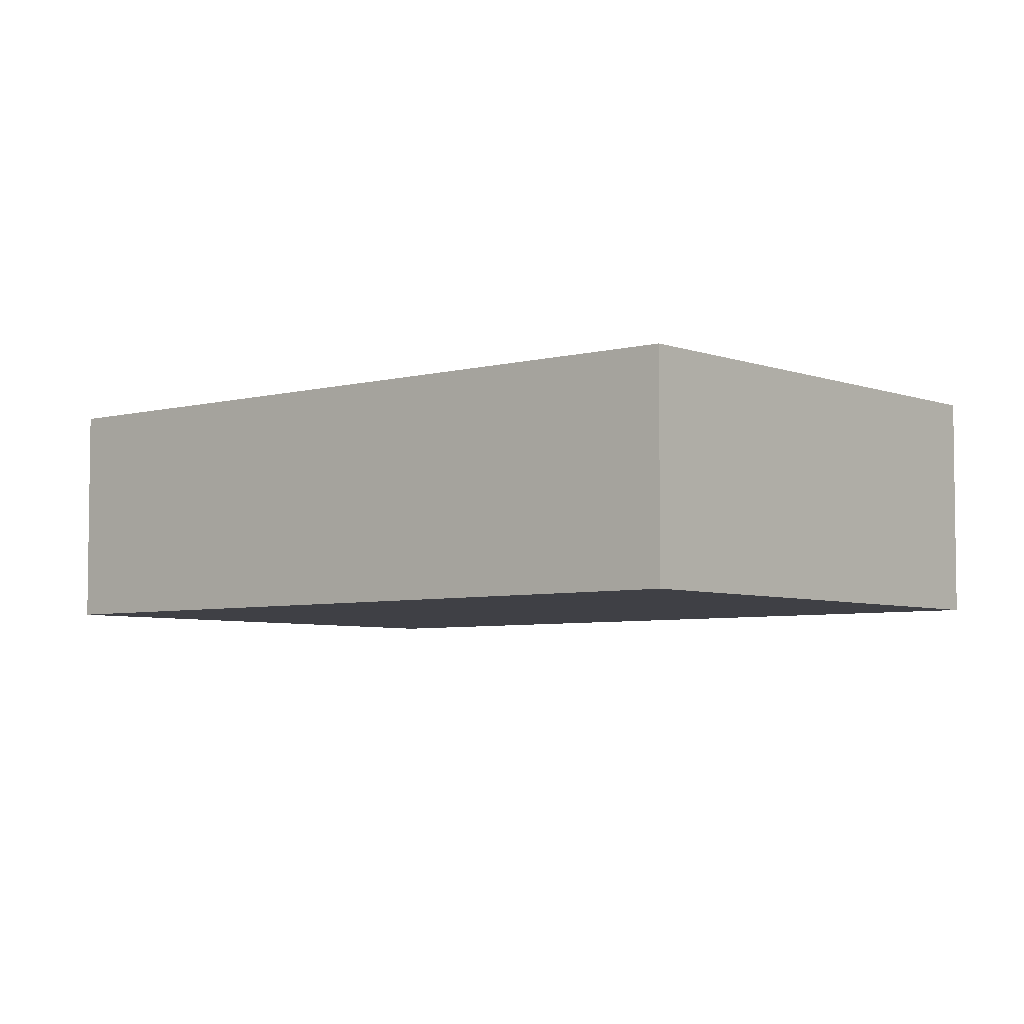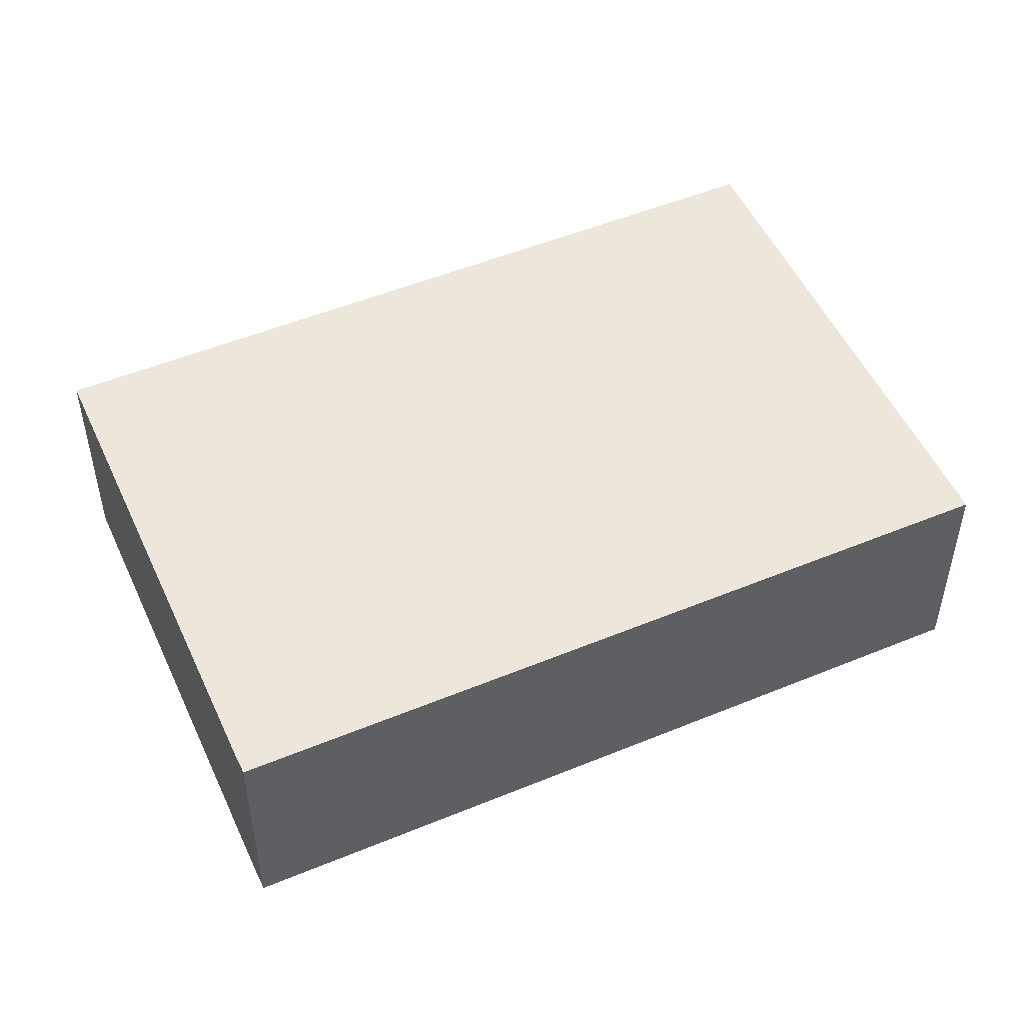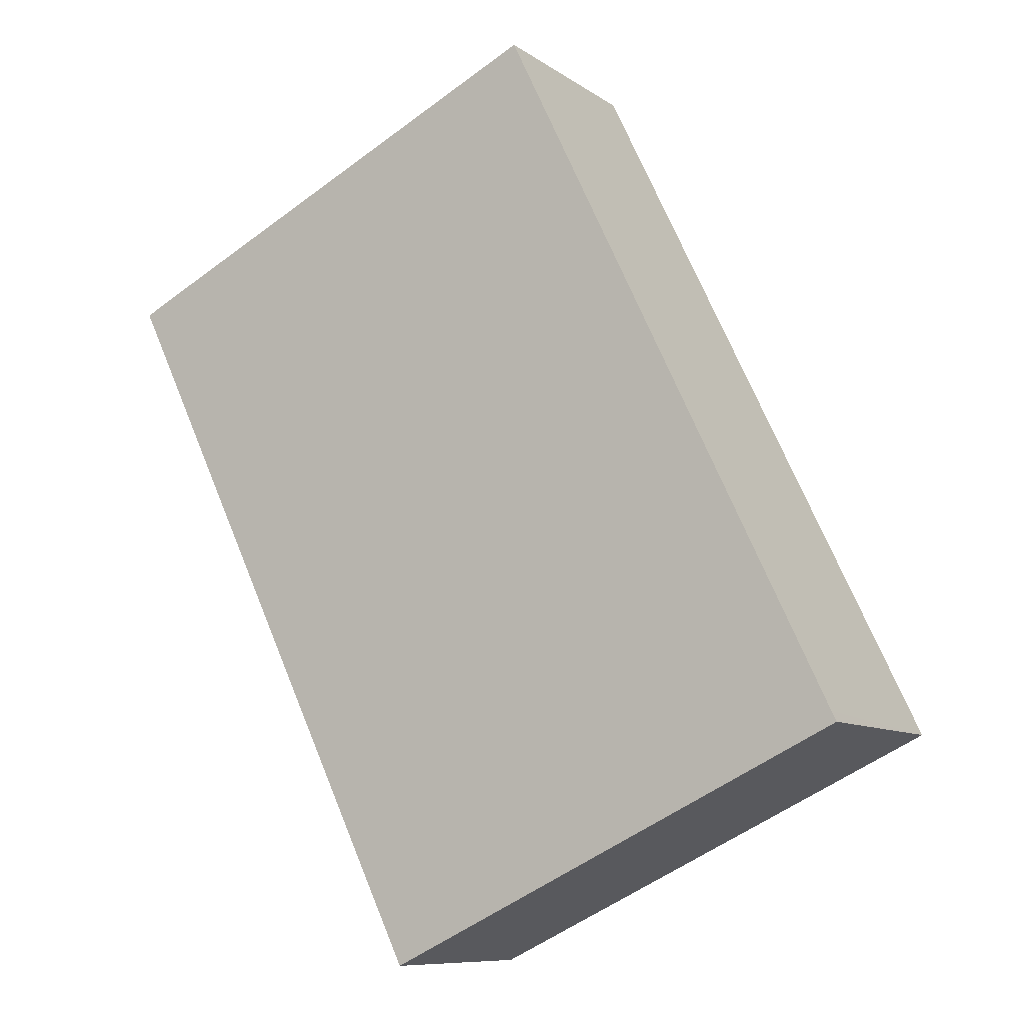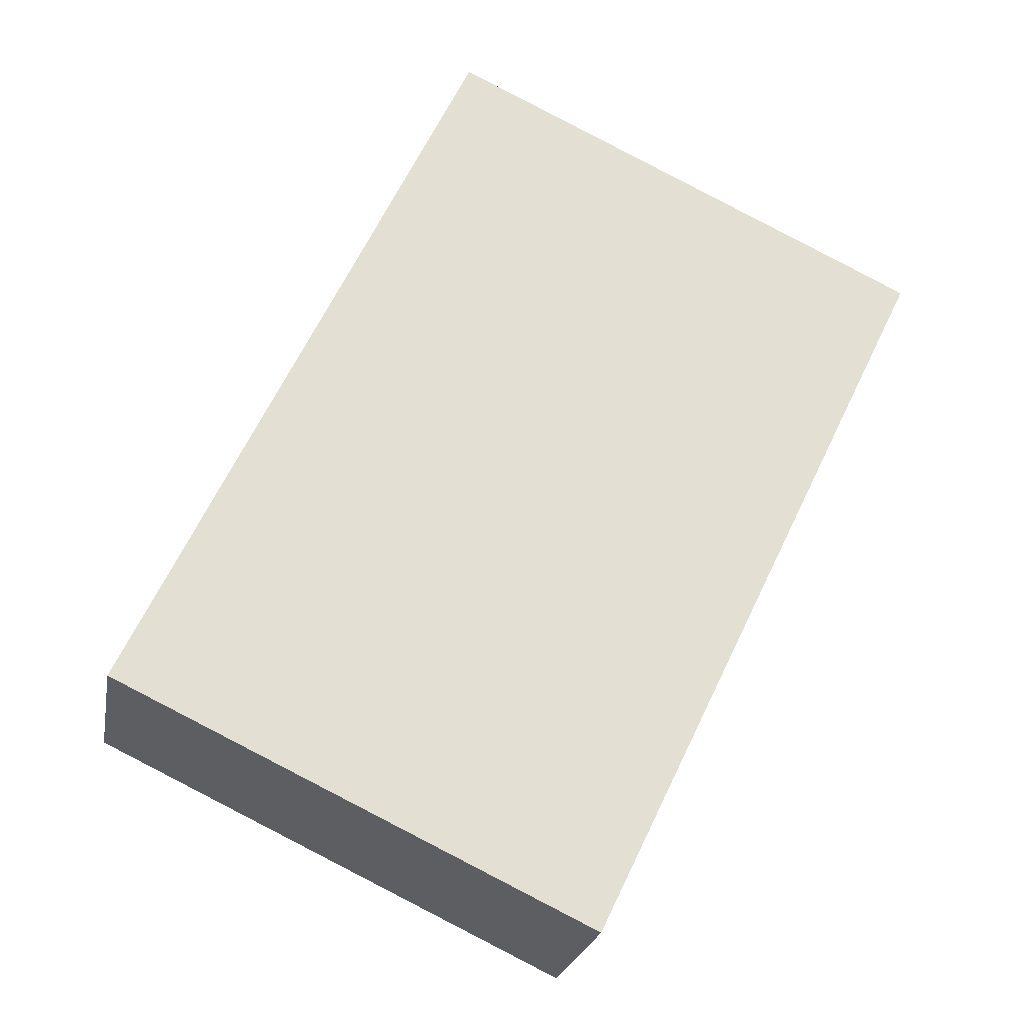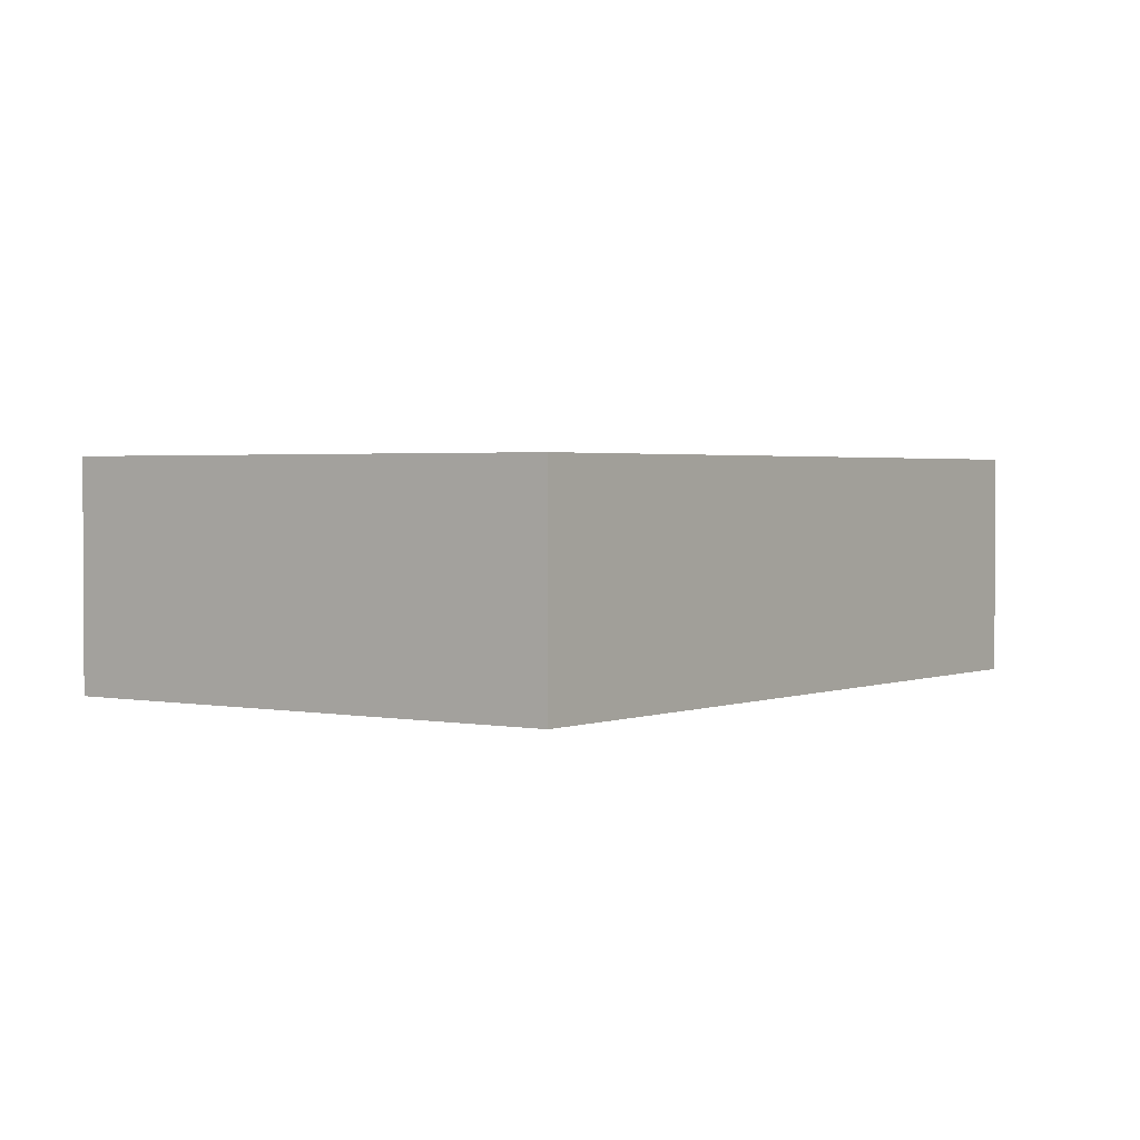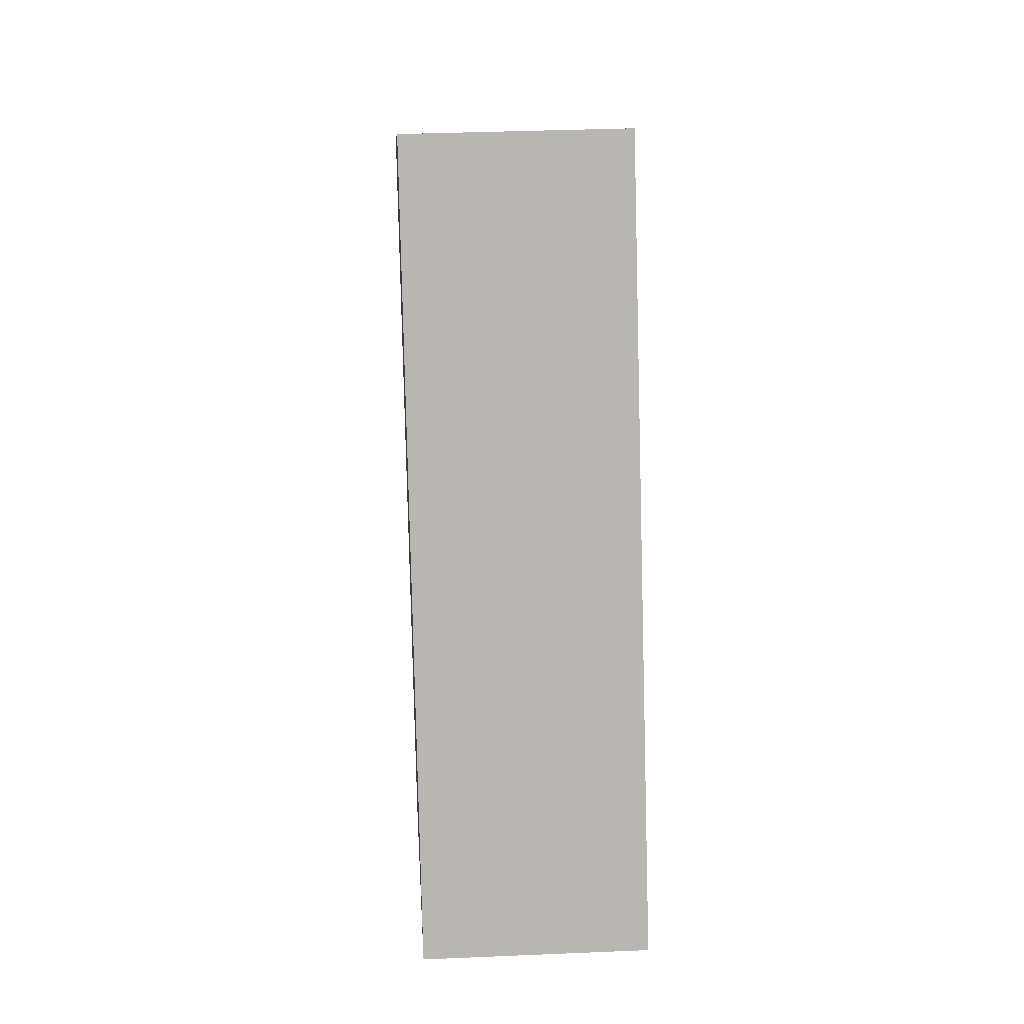
<metadata>
{"format":"obj","ext":"obj","renderer":"f3d","projection":"perspective","resolution":1024,"background":"white","views":[{"elev":-5.2,"azim":156.0,"up":"+Y"},{"elev":51.2,"azim":91.5,"up":"+Y"},{"elev":-9.2,"azim":-149.5,"up":"+Z"},{"elev":-22.7,"azim":-10.1,"up":"+Z"},{"elev":2.0,"azim":-118.6,"up":"+Y"},{"elev":34.3,"azim":-93.3,"up":"+Z"}]}
</metadata>
<code>
v  5.426 2.505 -2.596
v  9.081 2.505 5.678
v  9.346 2.505 5.544
v  3.907 2.505 8.152
v  0.056 2.505 0.117
v  0 2.505 1.534e-16
v  9.346 -3.395e-16 5.544
v  5.426 1.59e-16 -2.596
v  0 0 0
v  3.907 -4.992e-16 8.152
v  0.056 -7.164e-18 0.117
v  9.081 -3.477e-16 5.678
g defaultobject
f 1 2 3
f 2 1 4
f 4 1 5
f 5 1 6
f 7 1 3
f 1 7 8
f 8 6 1
f 6 8 9
f 9 5 6
f 5 9 4
f 4 9 10
f 10 9 11
f 12 3 2
f 3 12 7
f 10 2 4
f 2 10 12
f 7 9 8
f 9 7 11
f 11 7 10
f 10 7 12

</code>
